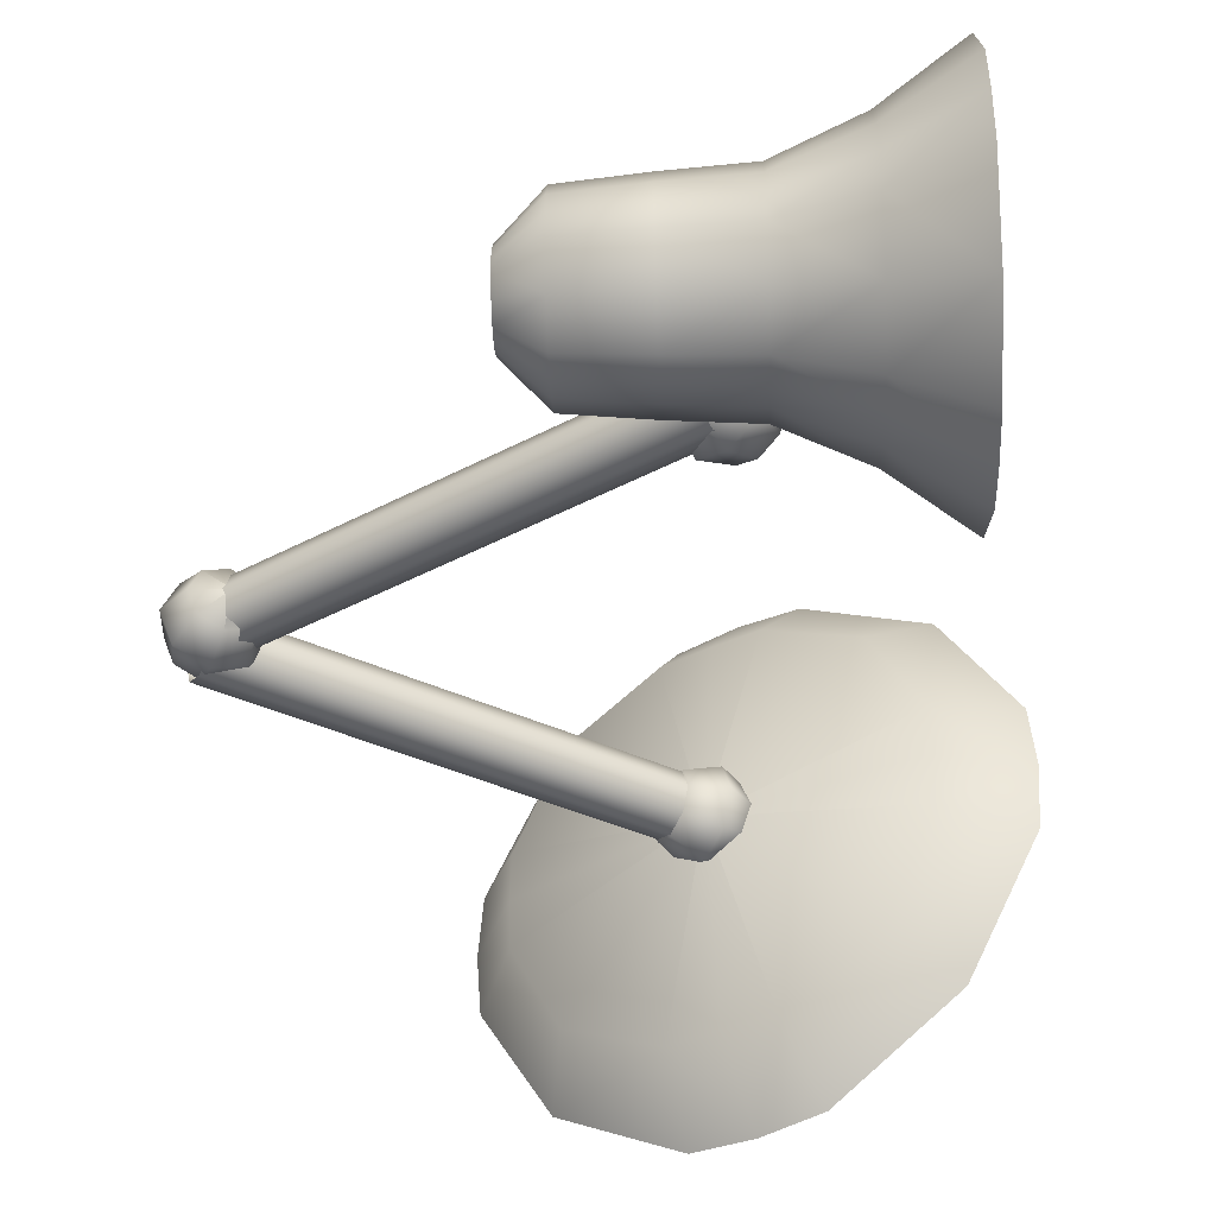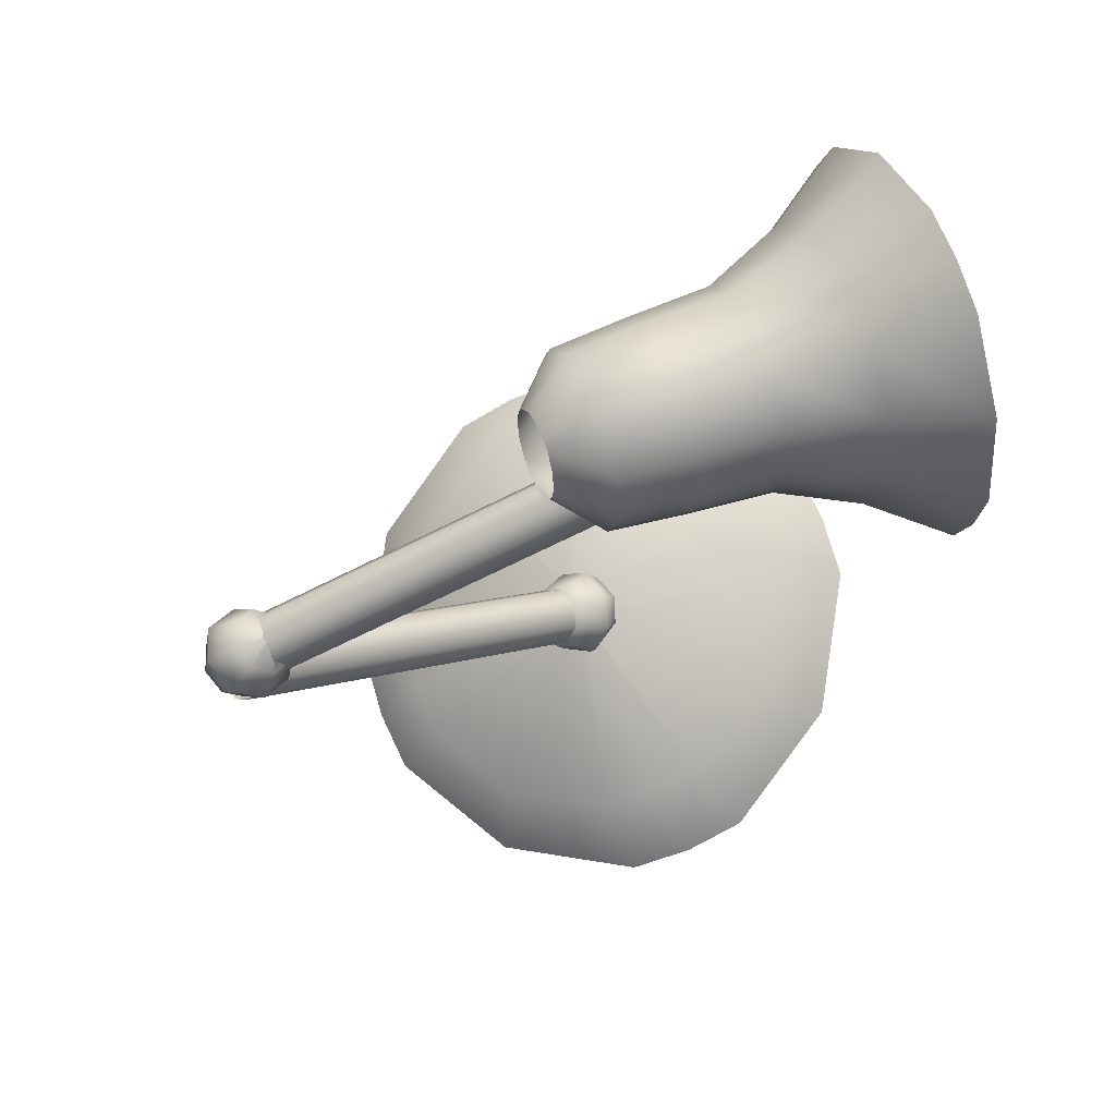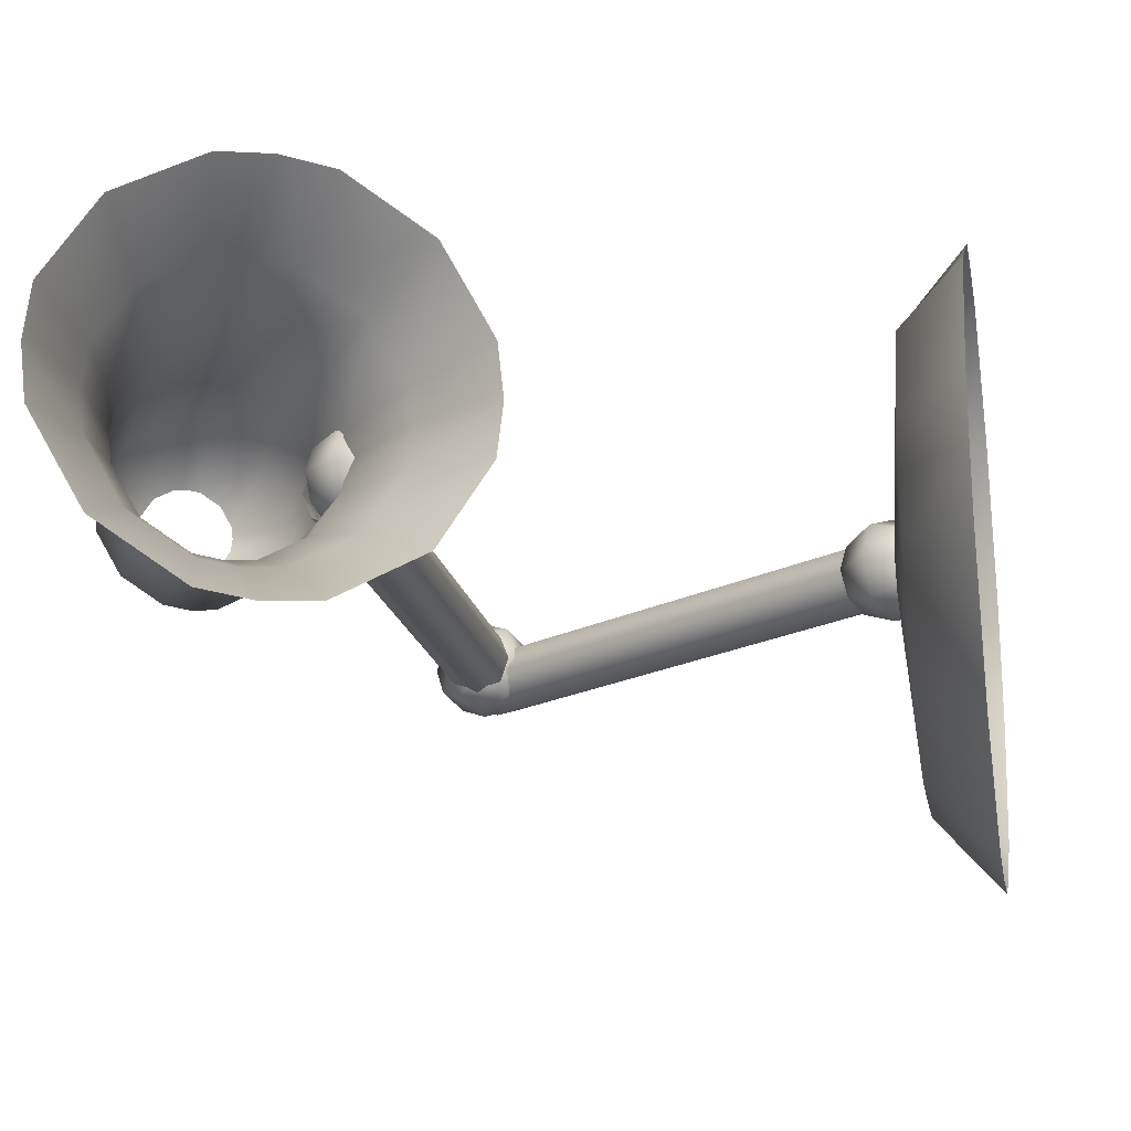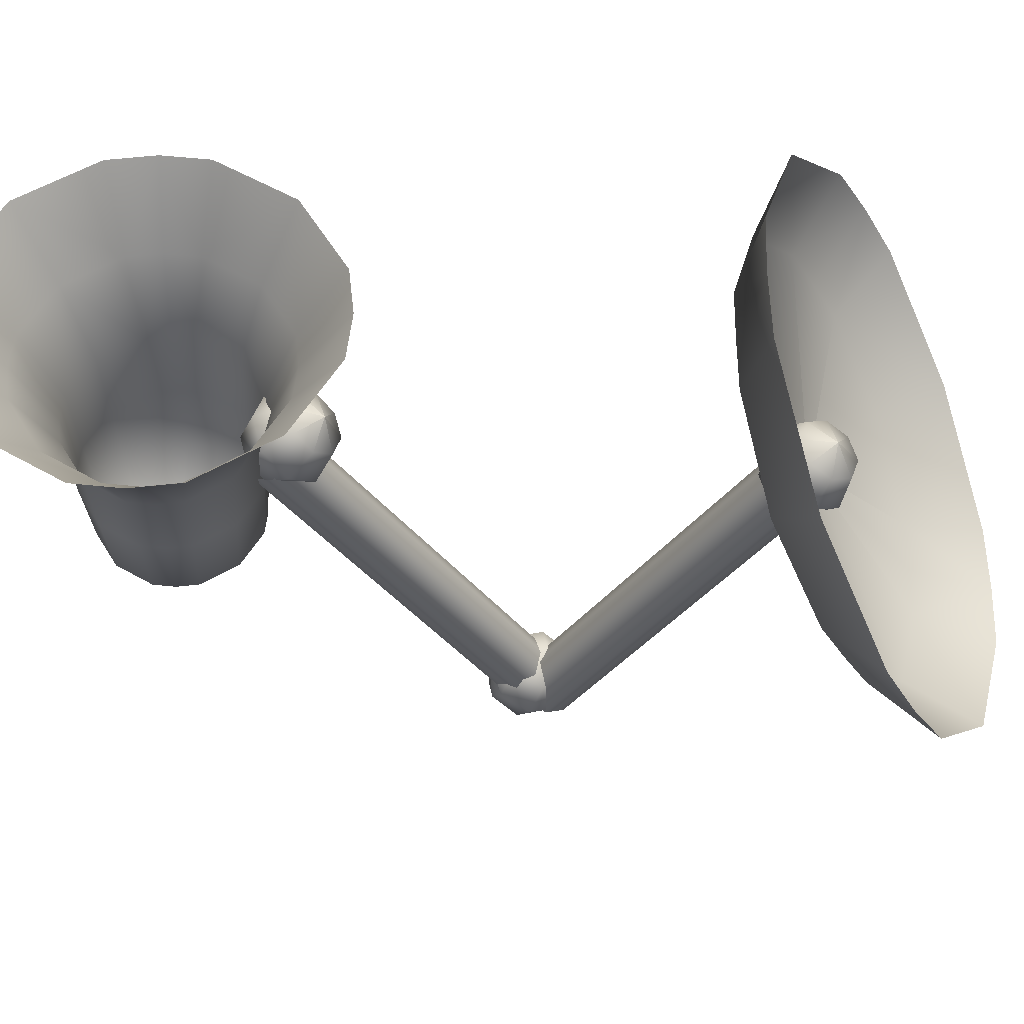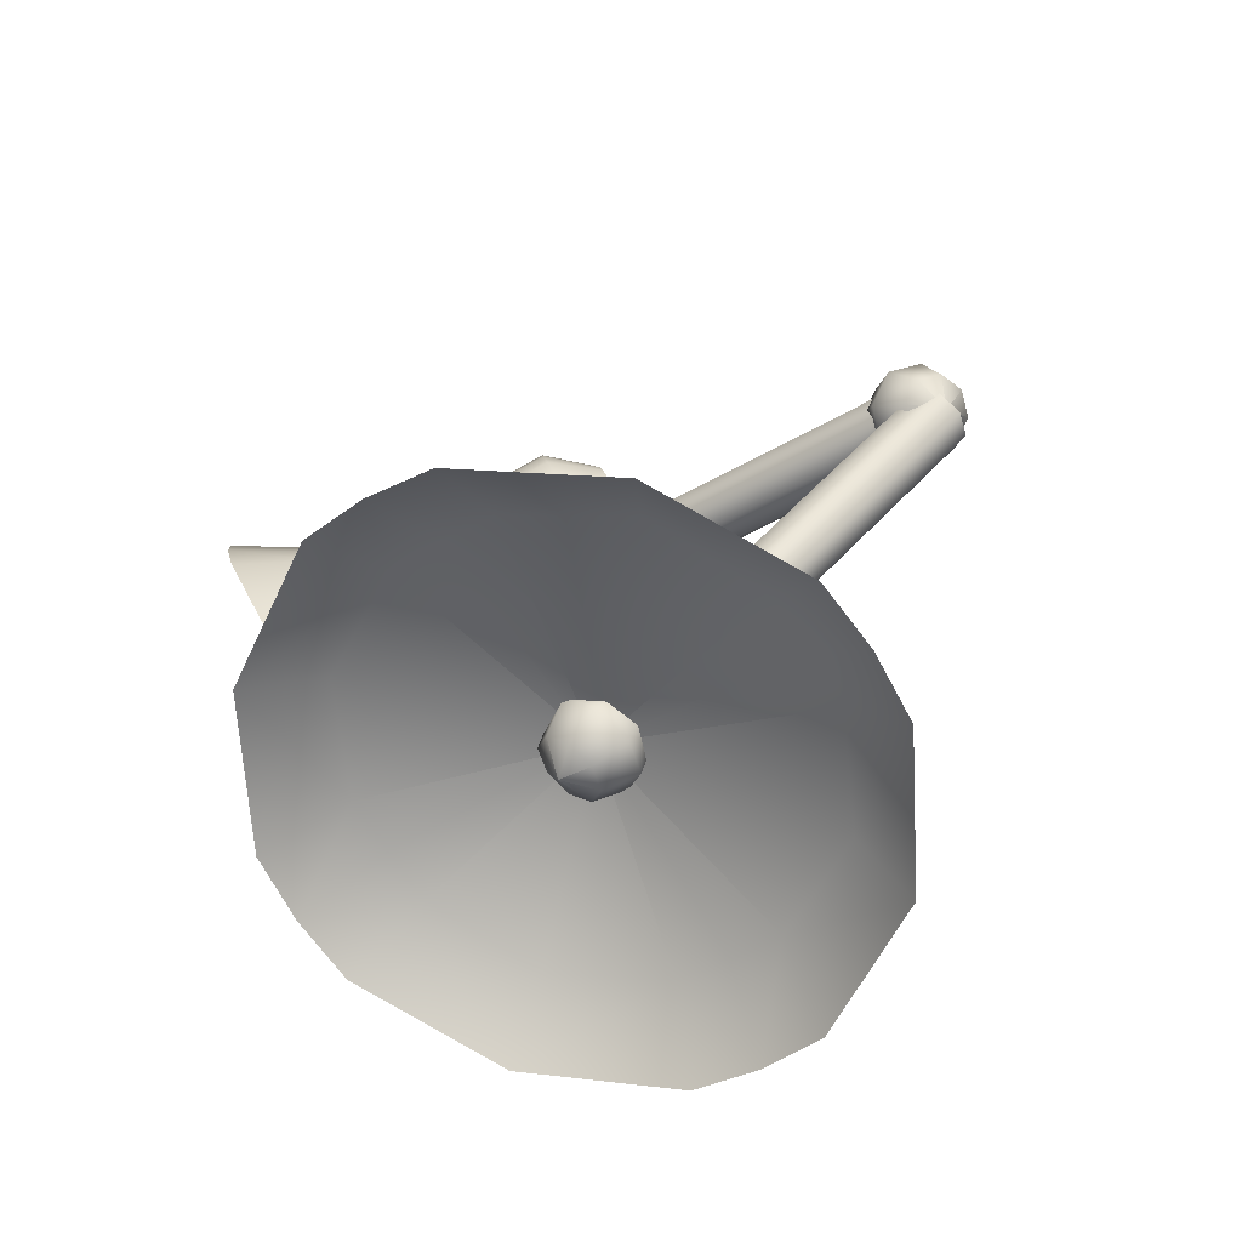
<metadata>
{"format":"obj","ext":"obj","renderer":"f3d","projection":"perspective","resolution":1024,"background":"white","views":[{"elev":-41.8,"azim":-167.8,"up":"+Z"},{"elev":76.0,"azim":159.1,"up":"+Y"},{"elev":-20.7,"azim":-97.2,"up":"+Z"},{"elev":-33.9,"azim":-79.8,"up":"+Z"},{"elev":-72.4,"azim":32.8,"up":"+Y"}]}
</metadata>
<code>
v -9.977 6.731 0
v -8.744 6.2 0.3382
v -8.452 5.702 0.4179
v -9.977 6.731 0
v -8.736 6.197 0
v -8.418 5.691 -0
v -9.977 6.731 0
v -8.744 6.2 -0.3382
v -8.452 5.702 -0.4179
v -9.977 6.731 0
v -9.07 6.305 -0.9942
v -8.928 5.855 -1.267
v -9.977 6.731 0
v -9.694 6.505 -1.336
v -9.736 6.115 -1.767
v -9.977 6.731 0
v -10.02 6.609 -1.345
v -10.13 6.242 -1.802
v -9.977 6.731 0
v -10.34 6.712 -1.336
v -10.53 6.37 -1.767
v -9.977 6.731 0
v -10.96 6.913 -0.9942
v -11.34 6.63 -1.267
v -9.977 6.731 0
v -11.29 7.018 -0.3382
v -11.82 6.783 -0.4179
v -9.977 6.731 0
v -11.3 7.02 -0
v -11.85 6.794 0
v -9.977 6.731 0
v -11.29 7.018 0.3382
v -11.82 6.783 0.4179
v -9.977 6.731 0
v -10.96 6.913 0.9942
v -11.34 6.63 1.267
v -9.977 6.731 0
v -10.34 6.712 1.336
v -10.53 6.37 1.767
v -9.977 6.731 0
v -10.02 6.609 1.345
v -10.13 6.242 1.802
v -9.977 6.731 0
v -9.694 6.505 1.336
v -9.736 6.115 1.767
v -9.977 6.731 0
v -9.07 6.305 0.9942
v -8.928 5.855 1.267
f 48 3 2
f 48 2 47
f 1 46 2
f 46 47 2
f 45 48 44
f 48 47 44
f 44 47 46
f 44 46 43
f 42 45 44
f 42 44 41
f 41 44 43
f 41 43 40
f 39 42 38
f 42 41 38
f 38 41 37
f 41 40 37
f 36 39 38
f 36 38 35
f 35 38 34
f 38 37 34
f 33 36 32
f 36 35 32
f 32 35 34
f 32 34 31
f 30 33 32
f 30 32 29
f 29 32 31
f 29 31 28
f 27 30 26
f 30 29 26
f 26 29 25
f 29 28 25
f 24 27 26
f 24 26 23
f 23 26 22
f 26 25 22
f 21 24 20
f 24 23 20
f 20 23 22
f 20 22 19
f 18 21 20
f 18 20 17
f 17 20 19
f 17 19 16
f 15 18 14
f 18 17 14
f 14 17 13
f 17 16 13
f 12 15 14
f 12 14 11
f 11 14 10
f 14 13 10
f 9 12 8
f 12 11 8
f 8 11 10
f 8 10 7
f 6 9 8
f 6 8 5
f 5 8 7
f 5 7 4
f 3 6 2
f 6 5 2
f 4 1 5
f 1 2 5
v -10.2 6.534 0
v -10.2 6.534 0
v -10.2 6.534 0
v -10.2 6.534 0
v -10.2 6.534 0
v -10.2 6.534 0
v -10.2 6.534 0
v -10.2 6.534 0
v -10.24 6.705 0.1502
v -10.14 6.592 0.2124
v -10.04 6.478 0.1502
v -9.999 6.431 -0
v -10.04 6.478 -0.1502
v -10.14 6.592 -0.2124
v -10.24 6.705 -0.1502
v -10.28 6.752 0
v -10.12 6.891 0.2124
v -9.977 6.731 0.3003
v -9.838 6.57 0.2124
v -9.781 6.504 0
v -9.838 6.57 -0.2124
v -9.977 6.731 -0.3003
v -10.12 6.891 -0.2124
v -10.17 6.958 0
v -9.915 6.983 0.1502
v -9.816 6.87 0.2124
v -9.718 6.756 0.1502
v -9.678 6.709 0
v -9.718 6.756 -0.1502
v -9.816 6.87 -0.2124
v -9.915 6.983 -0.1502
v -9.955 7.03 0
v -9.75 6.927 0
v -9.75 6.927 0
v -9.75 6.927 0
v -9.75 6.927 0
v -9.75 6.927 0
v -9.75 6.927 0
v -9.75 6.927 0
v -9.75 6.927 0
f 80 88 87
f 80 87 79
f 79 87 78
f 87 86 78
f 78 86 85
f 78 85 77
f 77 85 84
f 77 84 76
f 76 84 83
f 76 83 75
f 75 83 82
f 75 82 74
f 74 82 81
f 74 81 73
f 73 81 88
f 73 88 80
f 72 80 71
f 80 79 71
f 71 79 78
f 71 78 70
f 70 78 77
f 70 77 69
f 69 77 76
f 69 76 68
f 68 76 75
f 68 75 67
f 67 75 74
f 67 74 66
f 66 74 73
f 66 73 65
f 65 73 80
f 65 80 72
f 64 72 71
f 64 71 63
f 63 71 62
f 71 70 62
f 62 70 69
f 62 69 61
f 61 69 60
f 69 68 60
f 60 68 67
f 60 67 59
f 59 67 58
f 67 66 58
f 58 66 65
f 58 65 57
f 57 65 64
f 65 72 64
f 56 64 63
f 56 63 55
f 55 63 62
f 55 62 54
f 54 62 61
f 54 61 53
f 53 61 60
f 53 60 52
f 52 60 59
f 52 59 51
f 51 59 58
f 51 58 50
f 57 49 50
f 57 50 58
f 49 57 64
f 49 64 56
v -7.786 8.813 -0.1414
v -10.08 6.825 -0.1414
v -7.824 8.858 0
v -10.12 6.869 -0
v -7.786 8.813 0.1414
v -10.08 6.825 0.1414
v -7.693 8.706 0.2
v -9.992 6.718 0.2
v -7.6 8.599 0.1414
v -9.9 6.611 0.1414
v -7.562 8.555 0
v -9.861 6.566 -0
v -7.6 8.599 -0.1414
v -9.9 6.611 -0.1414
v -7.693 8.706 -0.2
v -9.992 6.718 -0.2
f 89 103 104
f 89 104 90
f 102 104 103
f 102 103 101
f 100 102 99
f 102 101 99
f 98 100 97
f 100 99 97
f 96 98 97
f 96 97 95
f 94 96 95
f 94 95 93
f 92 94 93
f 92 93 91
f 91 89 90
f 91 90 92
v -7.615 8.546 0.05858
v -7.615 8.546 0.05858
v -7.615 8.546 0.05858
v -7.615 8.546 0.05858
v -7.615 8.546 0.05858
v -7.615 8.546 0.05858
v -7.615 8.546 0.05858
v -7.615 8.546 0.05858
v -7.789 8.533 0.2087
v -7.665 8.619 0.2709
v -7.541 8.704 0.2087
v -7.49 8.739 0.05858
v -7.541 8.704 -0.09158
v -7.665 8.619 -0.1538
v -7.789 8.533 -0.09158
v -7.84 8.498 0.05858
v -7.96 8.673 0.2709
v -7.786 8.793 0.3589
v -7.611 8.914 0.2709
v -7.538 8.964 0.05858
v -7.611 8.914 -0.1538
v -7.786 8.793 -0.2417
v -7.96 8.673 -0.1538
v -8.033 8.623 0.05858
v -8.03 8.883 0.2087
v -7.906 8.968 0.2709
v -7.782 9.053 0.2087
v -7.731 9.089 0.05858
v -7.782 9.053 -0.09158
v -7.906 8.968 -0.1538
v -8.03 8.883 -0.09158
v -8.081 8.848 0.05858
v -7.956 9.041 0.05858
v -7.956 9.041 0.05858
v -7.956 9.041 0.05858
v -7.956 9.041 0.05858
v -7.956 9.041 0.05858
v -7.956 9.041 0.05858
v -7.956 9.041 0.05858
v -7.956 9.041 0.05858
f 136 144 143
f 136 143 135
f 135 143 134
f 143 142 134
f 134 142 141
f 134 141 133
f 133 141 140
f 133 140 132
f 132 140 139
f 132 139 131
f 131 139 138
f 131 138 130
f 130 138 137
f 130 137 129
f 129 137 144
f 129 144 136
f 128 136 127
f 136 135 127
f 127 135 134
f 127 134 126
f 126 134 133
f 126 133 125
f 125 133 132
f 125 132 124
f 124 132 131
f 124 131 123
f 123 131 130
f 123 130 122
f 122 130 129
f 122 129 121
f 121 129 136
f 121 136 128
f 120 128 127
f 120 127 119
f 119 127 118
f 127 126 118
f 118 126 125
f 118 125 117
f 117 125 116
f 125 124 116
f 116 124 123
f 116 123 115
f 115 123 114
f 123 122 114
f 114 122 121
f 114 121 113
f 113 121 120
f 121 128 120
f 112 120 119
f 112 119 111
f 111 119 118
f 111 118 110
f 110 118 117
f 110 117 109
f 109 117 116
f 109 116 108
f 108 116 115
f 108 115 107
f 107 115 114
f 107 114 106
f 113 105 106
f 113 106 114
f 105 113 120
f 105 120 112
v -10.66 9.715 -0.08284
v -7.816 8.654 -0.08284
v -10.69 9.66 0.05858
v -7.837 8.599 0.05858
v -10.66 9.715 0.2
v -7.816 8.654 0.2
v -10.62 9.848 0.2586
v -7.767 8.786 0.2586
v -10.57 9.98 0.2
v -7.717 8.919 0.2
v -10.55 10.04 0.05858
v -7.697 8.974 0.05858
v -10.57 9.98 -0.08284
v -7.717 8.919 -0.08284
v -10.62 9.848 -0.1414
v -7.767 8.786 -0.1414
f 145 159 160
f 145 160 146
f 158 160 159
f 158 159 157
f 156 158 155
f 158 157 155
f 154 156 153
f 156 155 153
f 152 154 153
f 152 153 151
f 150 152 151
f 150 151 149
f 148 150 149
f 148 149 147
f 147 145 146
f 147 146 148
v -10.83 9.485 0.1172
v -10.83 9.485 0.1172
v -10.83 9.485 0.1172
v -10.83 9.485 0.1172
v -10.83 9.485 0.1172
v -10.83 9.485 0.1172
v -10.83 9.485 0.1172
v -10.83 9.485 0.1172
v -10.91 9.642 0.2673
v -10.78 9.558 0.3295
v -10.66 9.473 0.2673
v -10.61 9.438 0.1172
v -10.66 9.473 -0.033
v -10.78 9.558 -0.0952
v -10.91 9.642 -0.033
v -10.96 9.677 0.1172
v -10.84 9.853 0.3295
v -10.66 9.733 0.4175
v -10.49 9.614 0.3295
v -10.42 9.564 0.1172
v -10.49 9.614 -0.0952
v -10.66 9.733 -0.1832
v -10.84 9.853 -0.0952
v -10.91 9.902 0.1172
v -10.67 9.993 0.2673
v -10.55 9.909 0.3295
v -10.42 9.825 0.2673
v -10.37 9.79 0.1172
v -10.42 9.825 -0.033
v -10.55 9.909 -0.0952
v -10.67 9.993 -0.033
v -10.72 10.03 0.1172
v -10.5 9.982 0.1172
v -10.5 9.982 0.1172
v -10.5 9.982 0.1172
v -10.5 9.982 0.1172
v -10.5 9.982 0.1172
v -10.5 9.982 0.1172
v -10.5 9.982 0.1172
v -10.5 9.982 0.1172
f 192 200 199
f 192 199 191
f 191 199 190
f 199 198 190
f 190 198 197
f 190 197 189
f 189 197 196
f 189 196 188
f 188 196 195
f 188 195 187
f 187 195 194
f 187 194 186
f 186 194 193
f 186 193 185
f 185 193 200
f 185 200 192
f 184 192 183
f 192 191 183
f 183 191 190
f 183 190 182
f 182 190 189
f 182 189 181
f 181 189 188
f 181 188 180
f 180 188 187
f 180 187 179
f 179 187 186
f 179 186 178
f 178 186 185
f 178 185 177
f 177 185 192
f 177 192 184
f 176 184 183
f 176 183 175
f 175 183 174
f 183 182 174
f 174 182 181
f 174 181 173
f 173 181 172
f 181 180 172
f 172 180 179
f 172 179 171
f 171 179 170
f 179 178 170
f 170 178 177
f 170 177 169
f 169 177 176
f 177 184 176
f 168 176 175
f 168 175 167
f 167 175 174
f 167 174 166
f 166 174 173
f 166 173 165
f 165 173 172
f 165 172 164
f 164 172 171
f 164 171 163
f 163 171 170
f 163 170 162
f 169 161 162
f 169 162 170
f 161 169 176
f 161 176 168
v -9.766 10.83 0.303
v -9.778 10.89 0.1882
v -9.779 10.9 0.1172
v -9.778 10.89 0.04613
v -9.766 10.83 -0.0687
v -9.746 10.71 -0.1376
v -9.734 10.64 -0.1457
v -9.721 10.57 -0.1376
v -9.702 10.46 -0.0687
v -9.69 10.39 0.04613
v -9.688 10.38 0.1172
v -9.69 10.39 0.1882
v -9.702 10.46 0.303
v -9.721 10.57 0.3719
v -9.734 10.64 0.38
v -9.746 10.71 0.3719
v -10.06 10.97 0.4946
v -10.08 11.11 0.2614
v -10.09 11.12 0.1172
v -10.08 11.11 -0.0271
v -10.06 10.97 -0.2603
v -10.02 10.74 -0.4003
v -9.994 10.6 -0.4167
v -9.969 10.46 -0.4003
v -9.929 10.23 -0.2603
v -9.905 10.09 -0.0271
v -9.902 10.07 0.1172
v -9.905 10.09 0.2614
v -9.929 10.23 0.4946
v -9.969 10.46 0.6346
v -9.994 10.6 0.651
v -10.02 10.74 0.6346
v -10.55 10.91 0.5268
v -10.58 11.06 0.2737
v -10.58 11.08 0.1172
v -10.58 11.06 -0.03938
v -10.55 10.91 -0.2925
v -10.51 10.67 -0.4443
v -10.48 10.51 -0.4621
v -10.46 10.36 -0.4443
v -10.41 10.11 -0.2925
v -10.39 9.958 -0.03938
v -10.38 9.941 0.1172
v -10.39 9.958 0.2737
v -10.41 10.11 0.5268
v -10.46 10.36 0.6786
v -10.48 10.51 0.6964
v -10.51 10.67 0.6786
v -11.06 10.85 0.5498
v -11.09 11.01 0.2825
v -11.09 11.03 0.1172
v -11.09 11.01 -0.04818
v -11.06 10.85 -0.3155
v -11.01 10.59 -0.4759
v -10.98 10.42 -0.4947
v -10.96 10.26 -0.4759
v -10.91 9.998 -0.3155
v -10.88 9.84 -0.04818
v -10.88 9.821 0.1172
v -10.88 9.84 0.2825
v -10.91 9.998 0.5498
v -10.96 10.26 0.7102
v -10.98 10.42 0.729
v -11.01 10.59 0.7102
v -11.59 10.92 0.7066
v -11.62 11.13 0.3424
v -11.63 11.16 0.1172
v -11.62 11.13 -0.1081
v -11.59 10.92 -0.4723
v -11.52 10.56 -0.6908
v -11.48 10.34 -0.7165
v -11.44 10.11 -0.6908
v -11.38 9.756 -0.4723
v -11.34 9.541 -0.1081
v -11.34 9.516 0.1172
v -11.34 9.541 0.3424
v -11.38 9.756 0.7066
v -11.44 10.11 0.9251
v -11.48 10.34 0.9508
v -11.52 10.56 0.9251
v -12.1 11.07 0.9472
v -12.15 11.37 0.4343
v -12.16 11.41 0.1172
v -12.15 11.37 -0.2
v -12.1 11.07 -0.7128
v -12.01 10.57 -1.021
v -11.96 10.25 -1.057
v -11.9 9.942 -1.021
v -11.81 9.437 -0.7128
v -11.76 9.133 -0.2
v -11.75 9.098 0.1172
v -11.76 9.133 0.4343
v -11.81 9.437 0.9472
v -11.9 9.942 1.255
v -11.96 10.25 1.291
v -12.01 10.57 1.255
f 280 296 295
f 280 295 279
f 279 295 278
f 295 294 278
f 278 294 293
f 278 293 277
f 277 293 276
f 293 292 276
f 276 292 291
f 276 291 275
f 275 291 274
f 291 290 274
f 274 290 289
f 274 289 273
f 273 289 272
f 289 288 272
f 272 288 287
f 272 287 271
f 271 287 270
f 287 286 270
f 270 286 285
f 270 285 269
f 269 285 268
f 285 284 268
f 268 284 283
f 268 283 267
f 267 283 266
f 283 282 266
f 266 282 281
f 266 281 265
f 265 281 280
f 281 296 280
f 264 280 279
f 264 279 263
f 263 279 262
f 279 278 262
f 262 278 277
f 262 277 261
f 261 277 260
f 277 276 260
f 260 276 275
f 260 275 259
f 259 275 258
f 275 274 258
f 258 274 273
f 258 273 257
f 257 273 256
f 273 272 256
f 256 272 271
f 256 271 255
f 255 271 254
f 271 270 254
f 254 270 269
f 254 269 253
f 253 269 252
f 269 268 252
f 252 268 267
f 252 267 251
f 251 267 250
f 267 266 250
f 250 266 265
f 250 265 249
f 249 265 264
f 265 280 264
f 248 264 263
f 248 263 247
f 247 263 246
f 263 262 246
f 246 262 261
f 246 261 245
f 245 261 244
f 261 260 244
f 244 260 259
f 244 259 243
f 243 259 242
f 259 258 242
f 242 258 257
f 242 257 241
f 241 257 240
f 257 256 240
f 240 256 255
f 240 255 239
f 239 255 238
f 255 254 238
f 238 254 253
f 238 253 237
f 237 253 236
f 253 252 236
f 236 252 251
f 236 251 235
f 235 251 234
f 251 250 234
f 234 250 249
f 234 249 233
f 233 249 248
f 249 264 248
f 232 248 247
f 232 247 231
f 231 247 230
f 247 246 230
f 230 246 245
f 230 245 229
f 229 245 228
f 245 244 228
f 228 244 243
f 228 243 227
f 227 243 226
f 243 242 226
f 226 242 241
f 226 241 225
f 225 241 224
f 241 240 224
f 224 240 239
f 224 239 223
f 223 239 222
f 239 238 222
f 222 238 237
f 222 237 221
f 221 237 220
f 237 236 220
f 220 236 235
f 220 235 219
f 219 235 218
f 235 234 218
f 218 234 233
f 218 233 217
f 217 233 232
f 233 248 232
f 216 232 231
f 216 231 215
f 215 231 214
f 231 230 214
f 214 230 229
f 214 229 213
f 213 229 212
f 229 228 212
f 212 228 227
f 212 227 211
f 211 227 210
f 227 226 210
f 210 226 225
f 210 225 209
f 209 225 208
f 225 224 208
f 208 224 223
f 208 223 207
f 207 223 206
f 223 222 206
f 206 222 221
f 206 221 205
f 205 221 204
f 221 220 204
f 204 220 219
f 204 219 203
f 203 219 202
f 219 218 202
f 217 201 202
f 217 202 218
f 201 217 216
f 217 232 216

</code>
